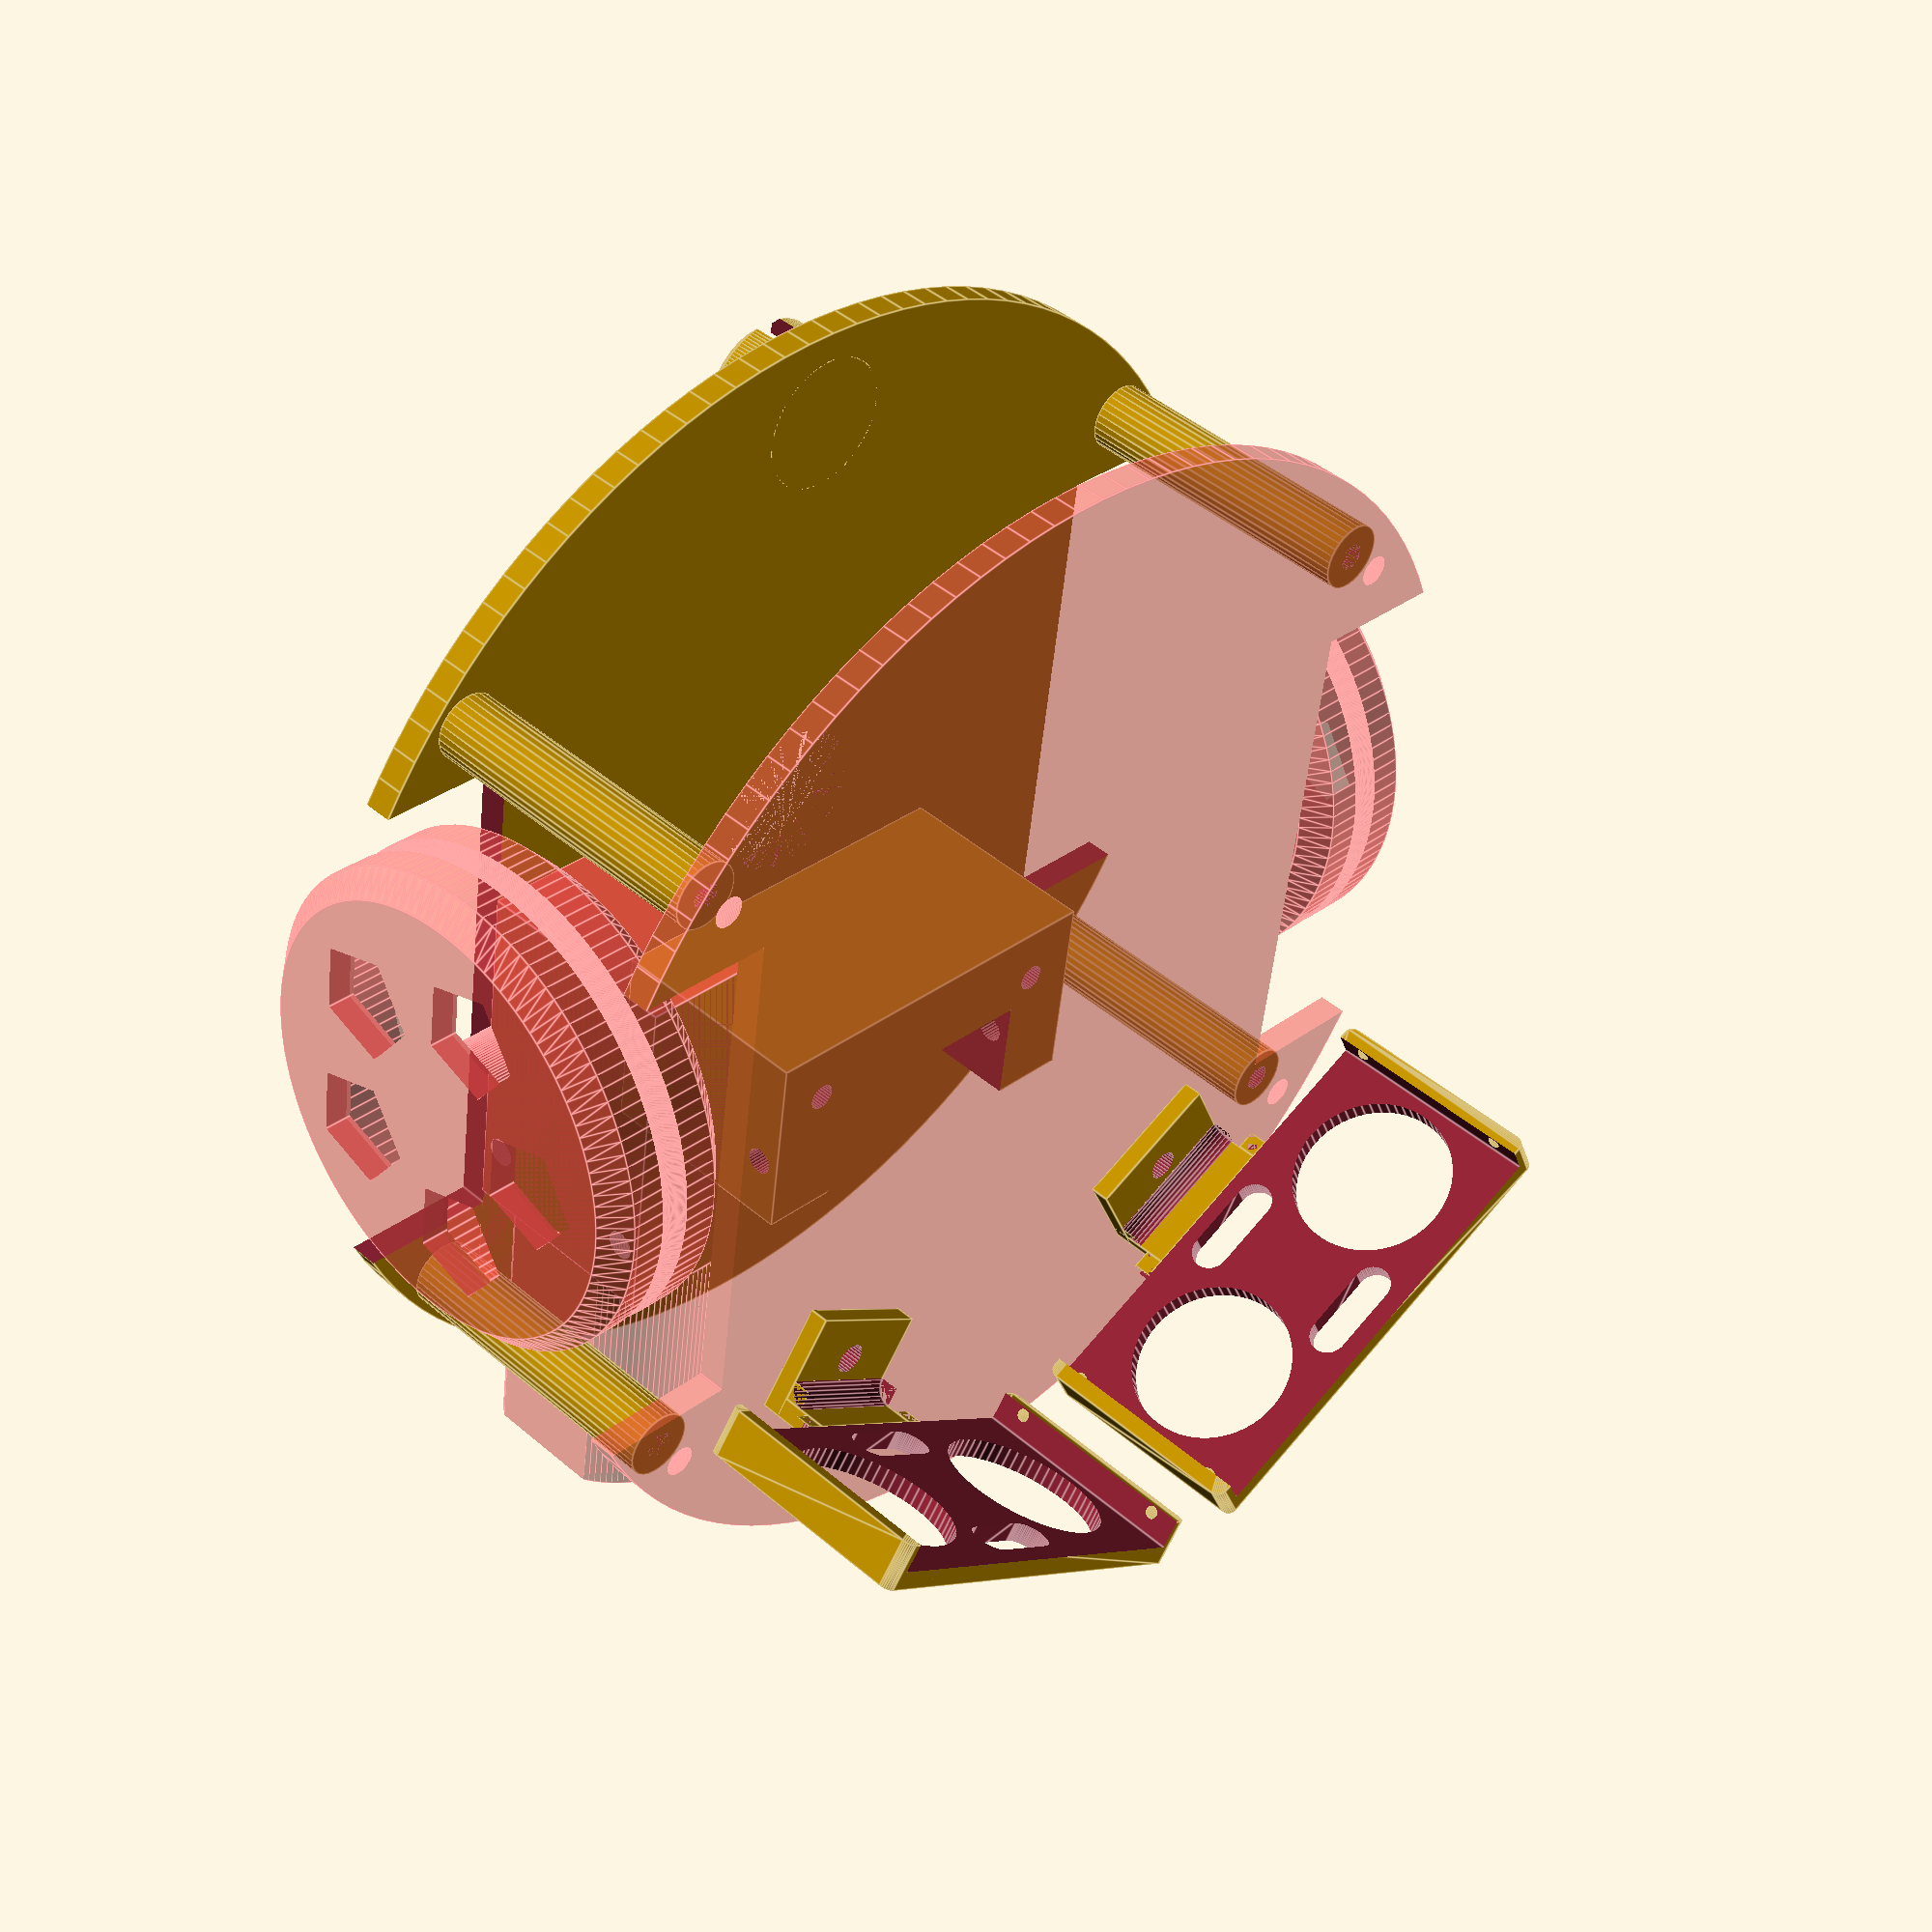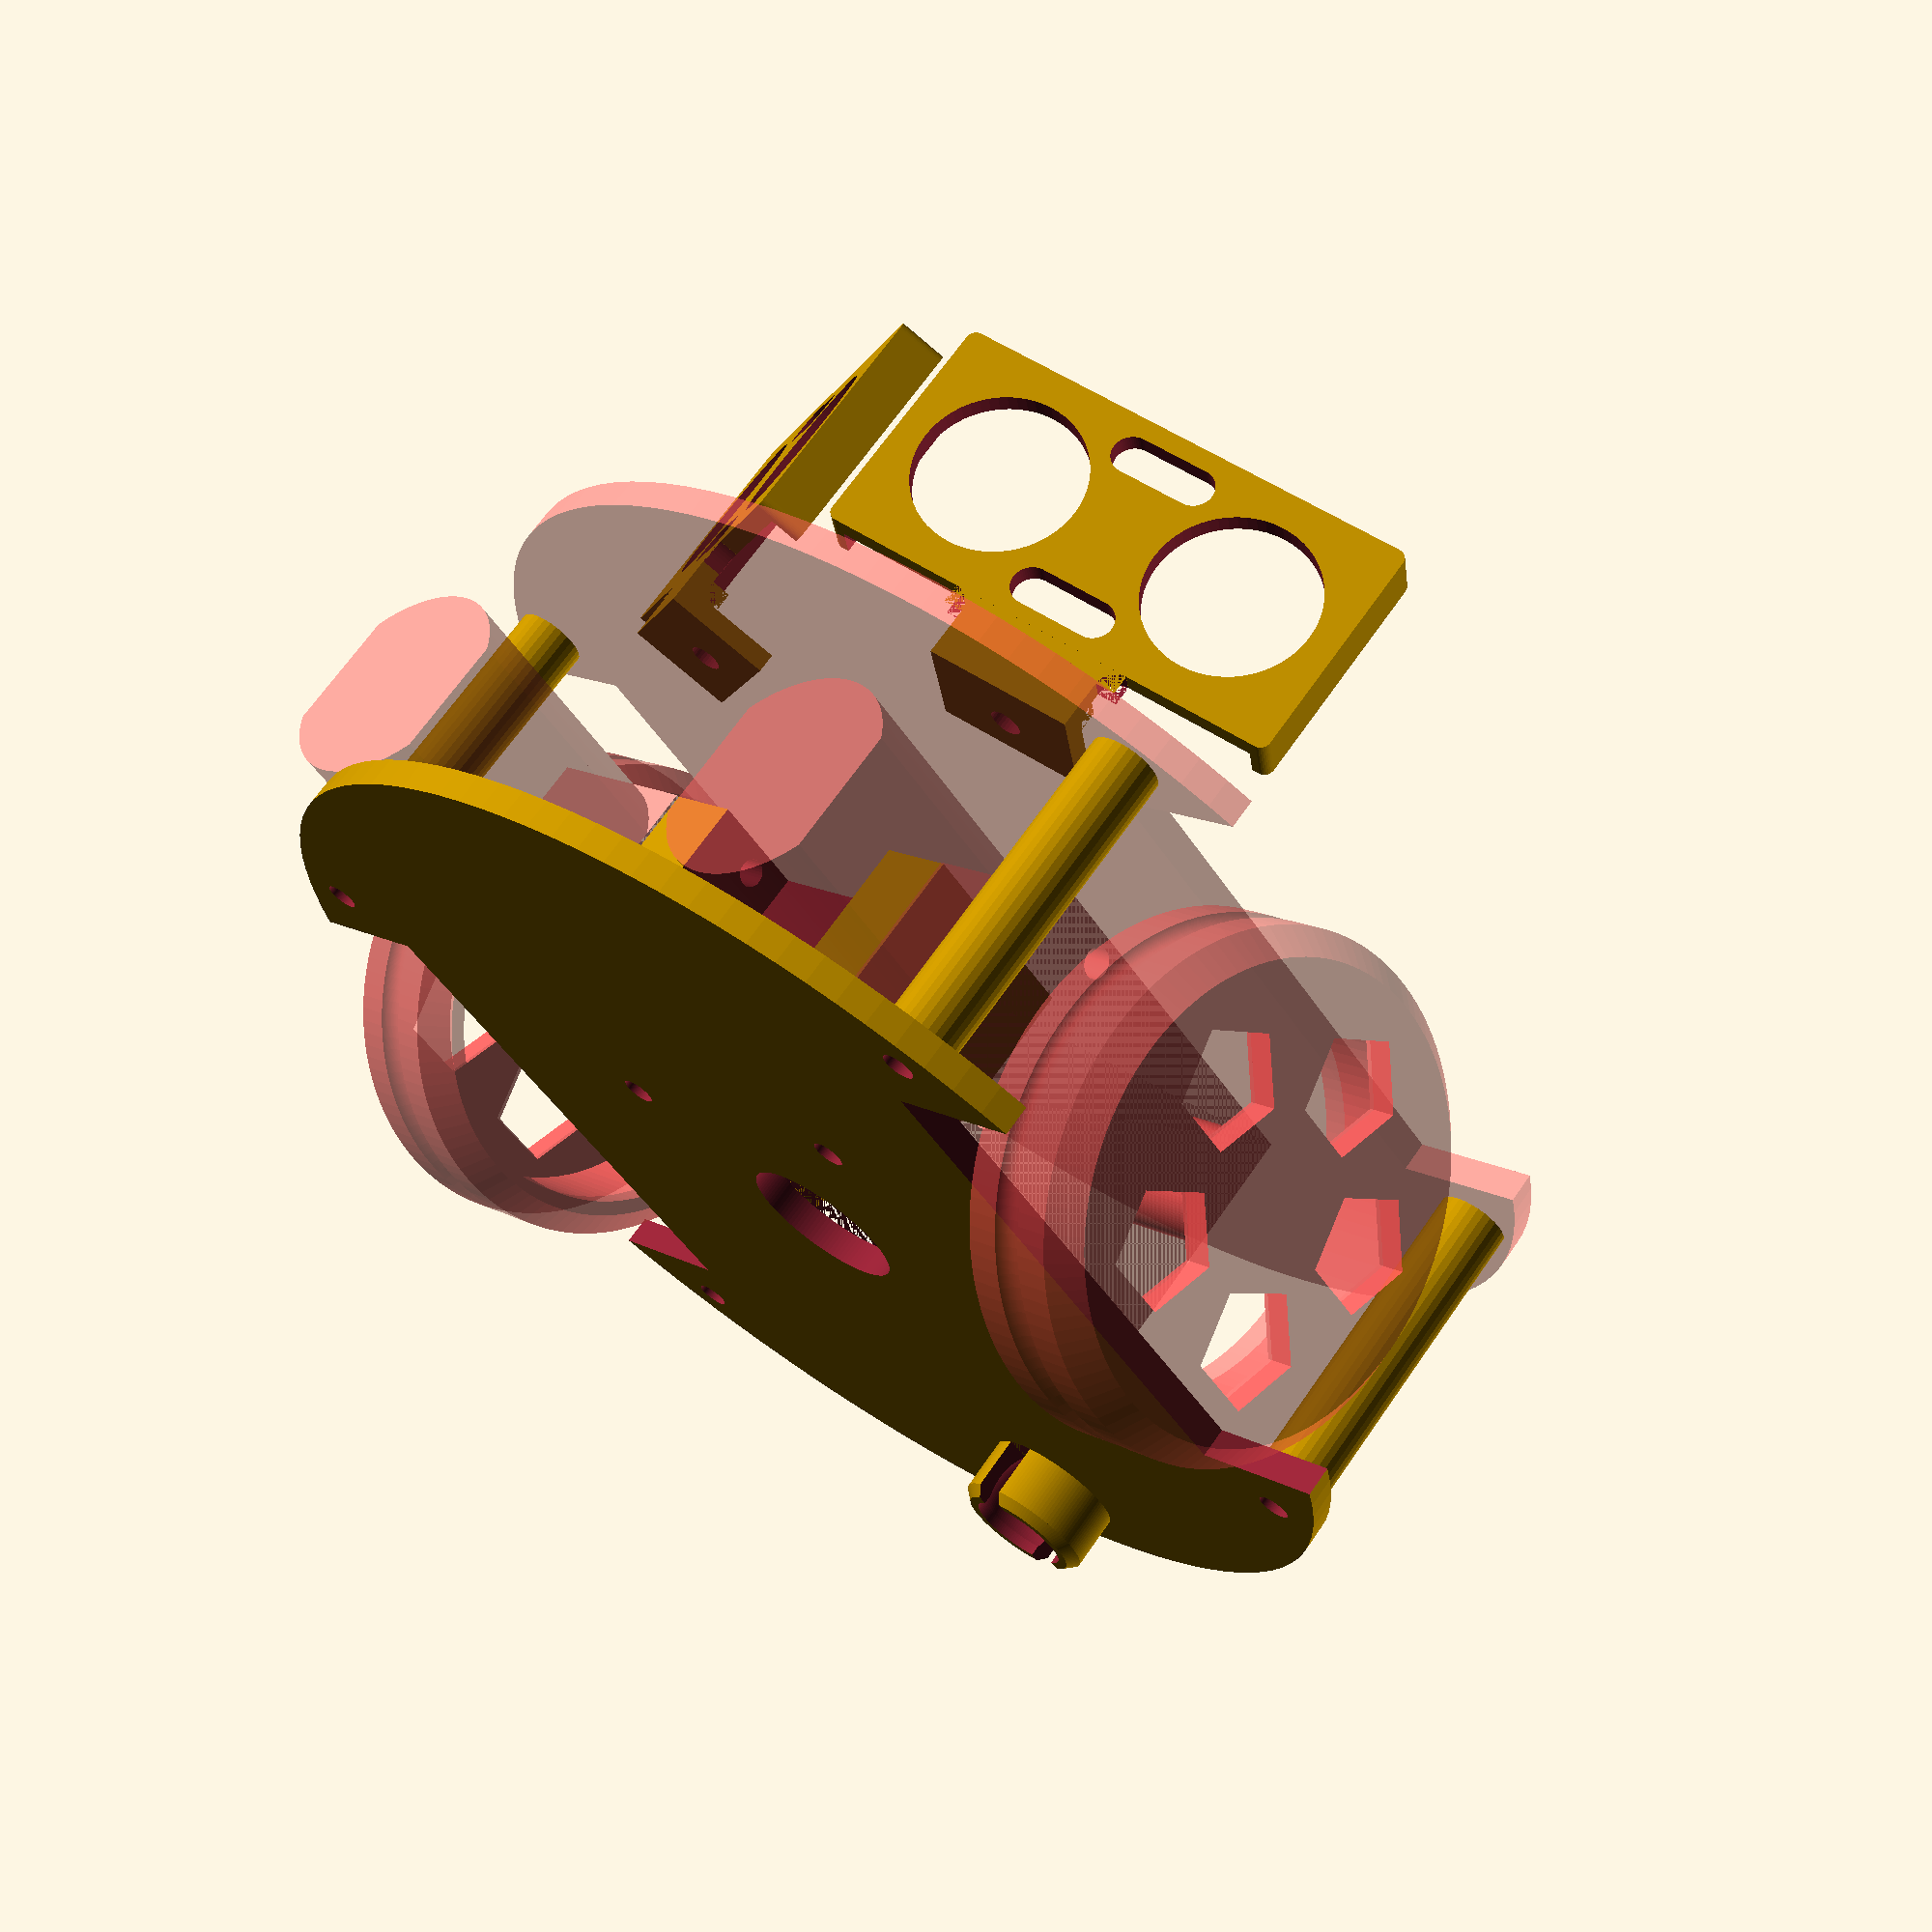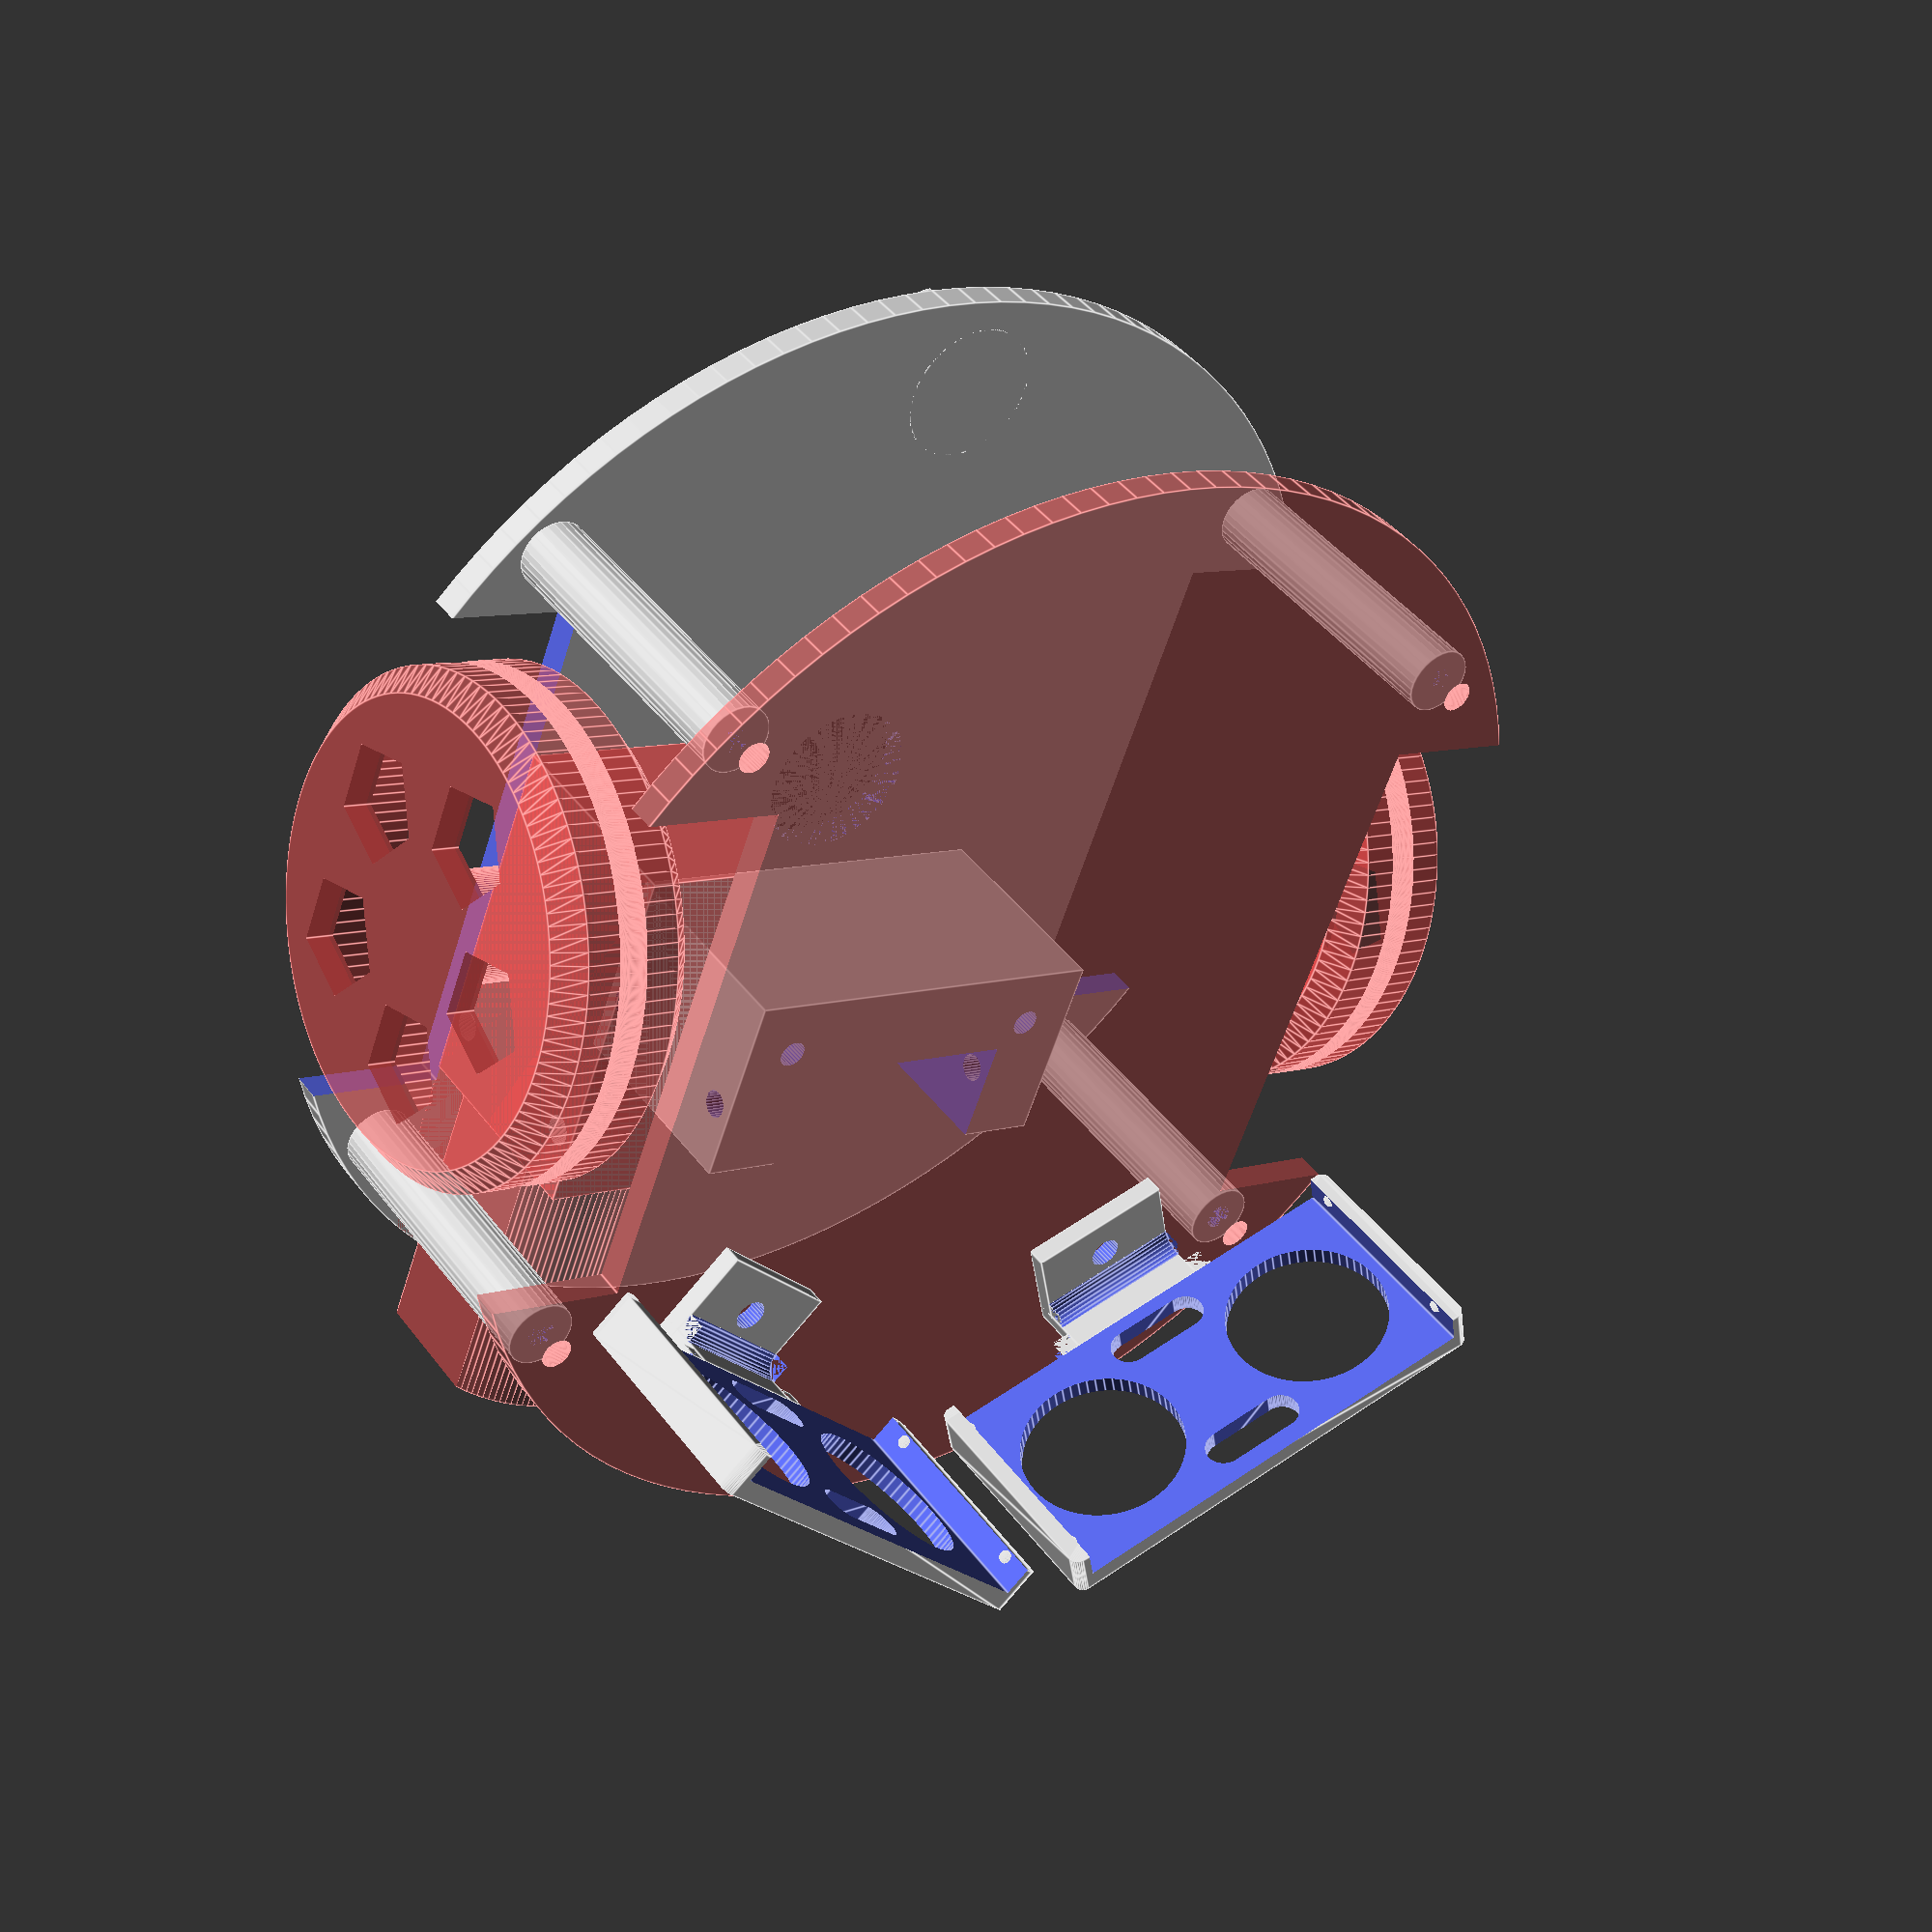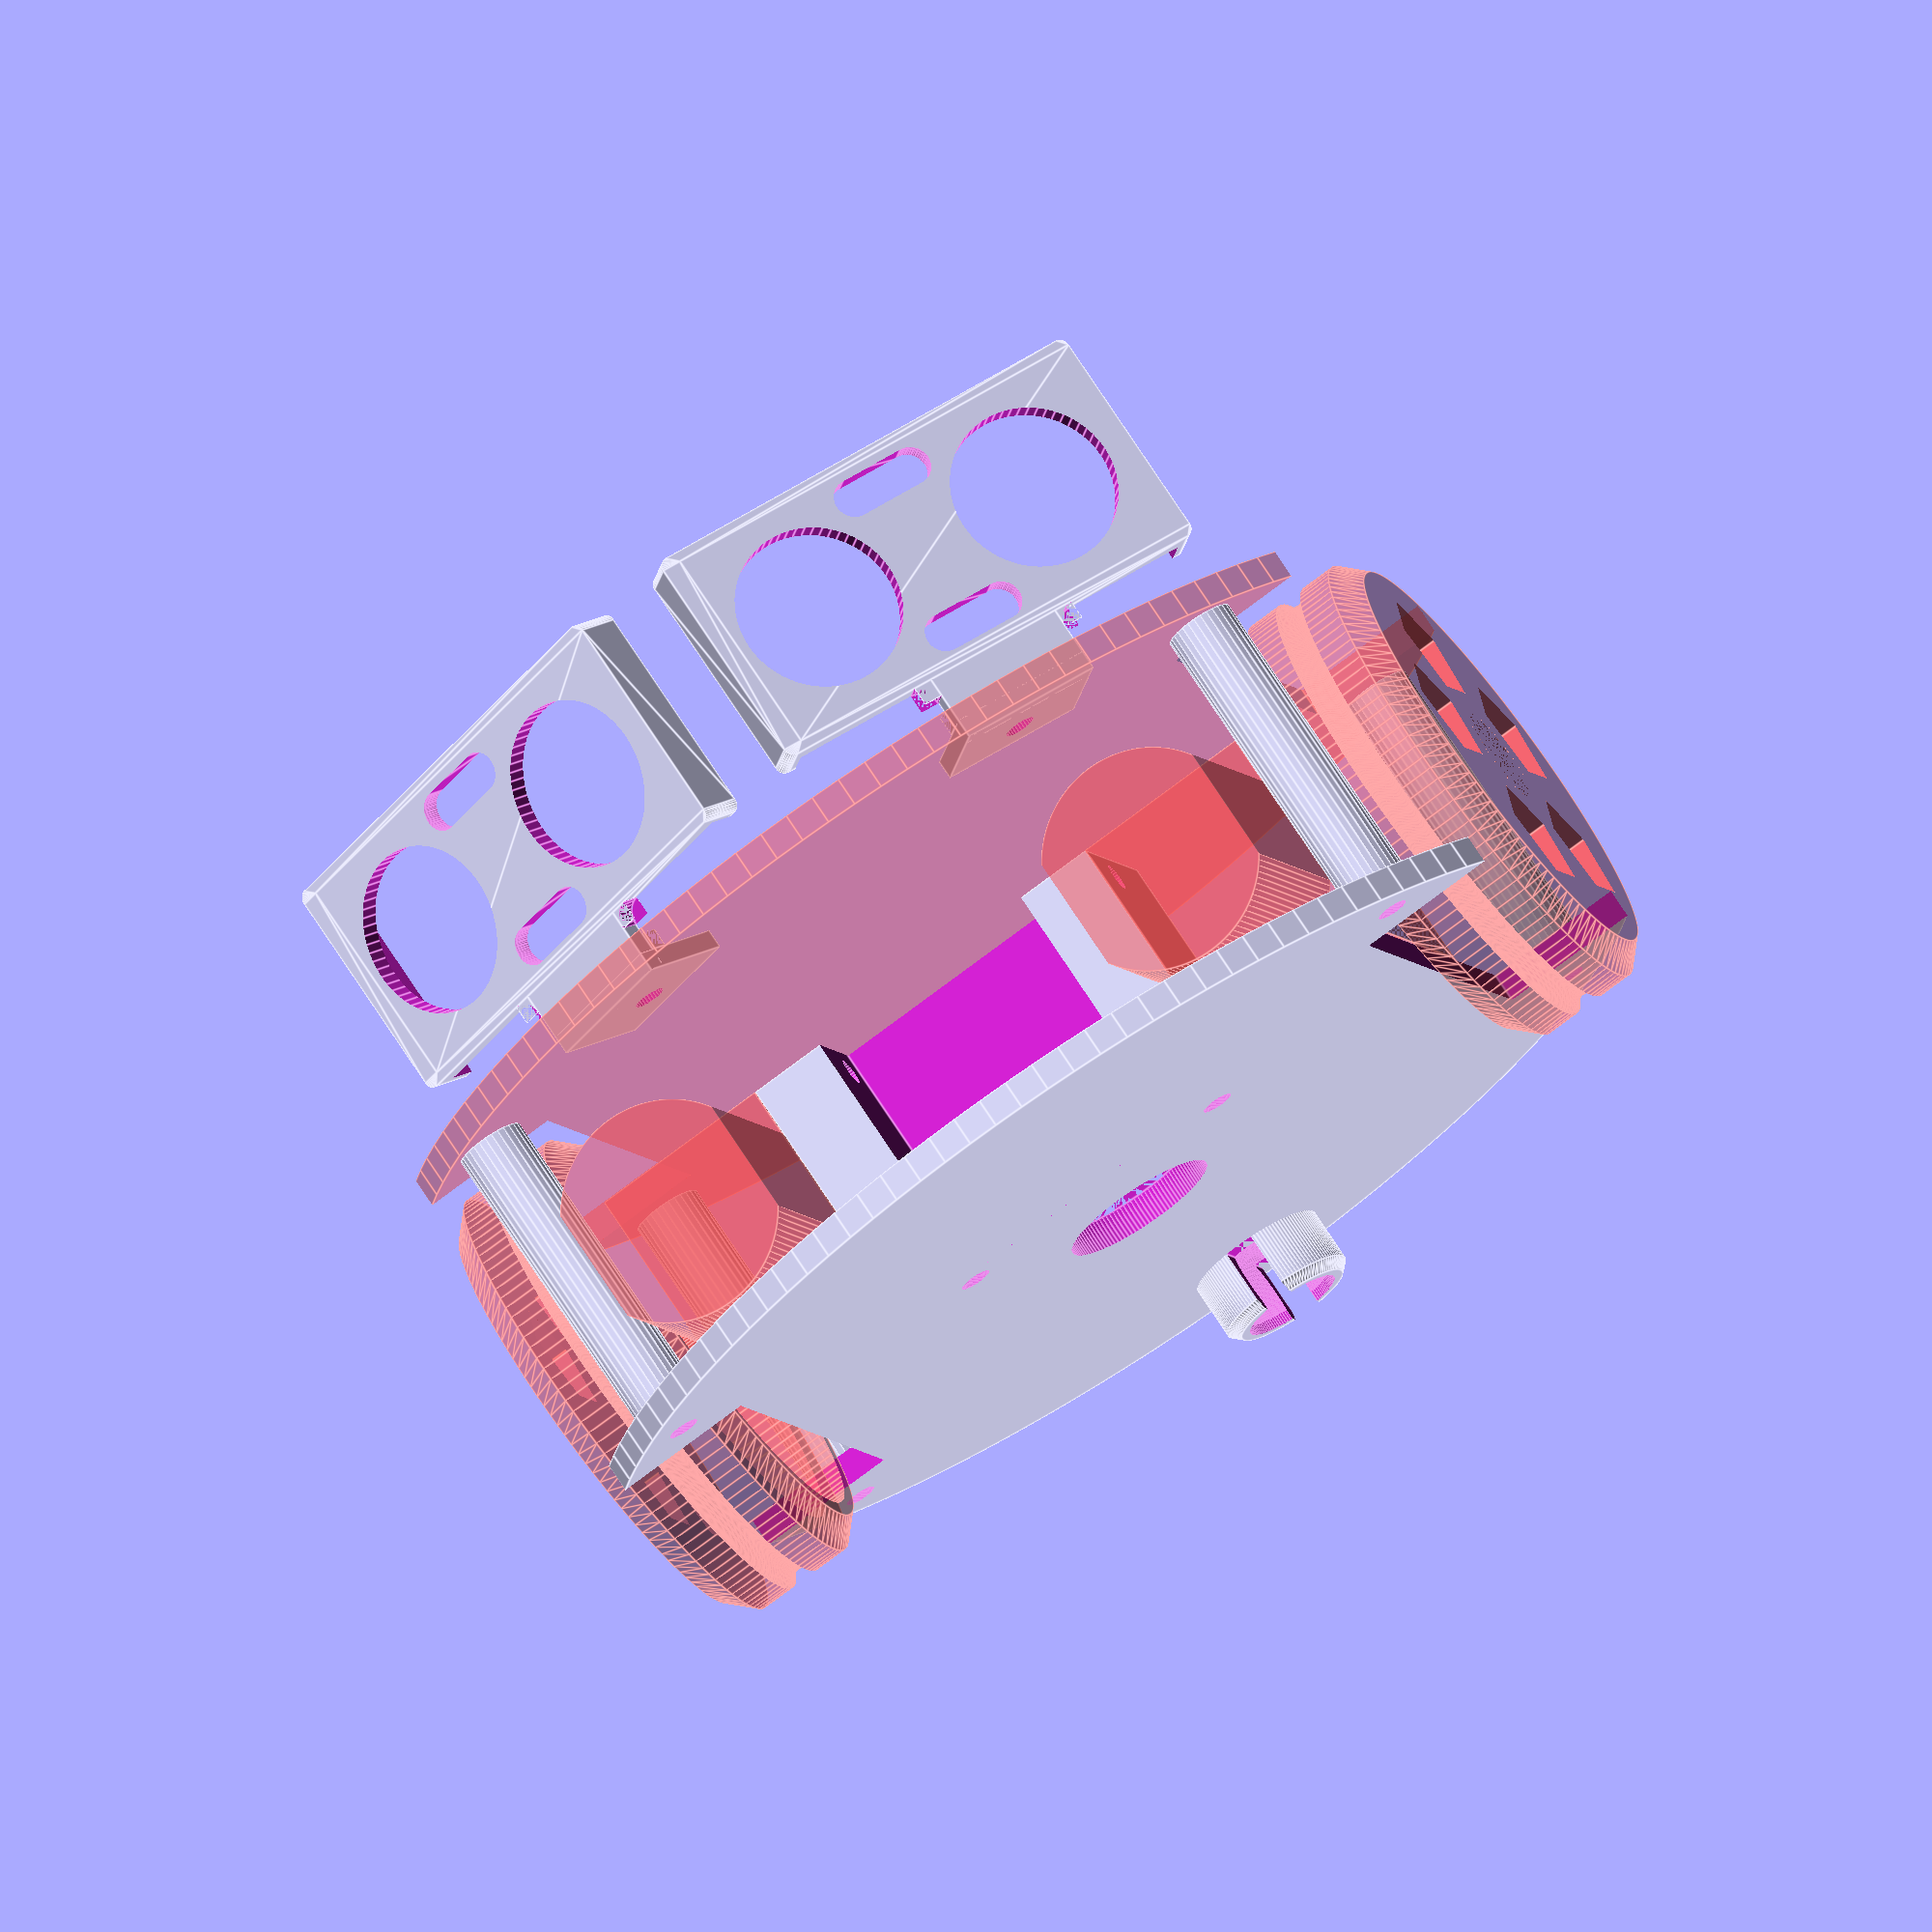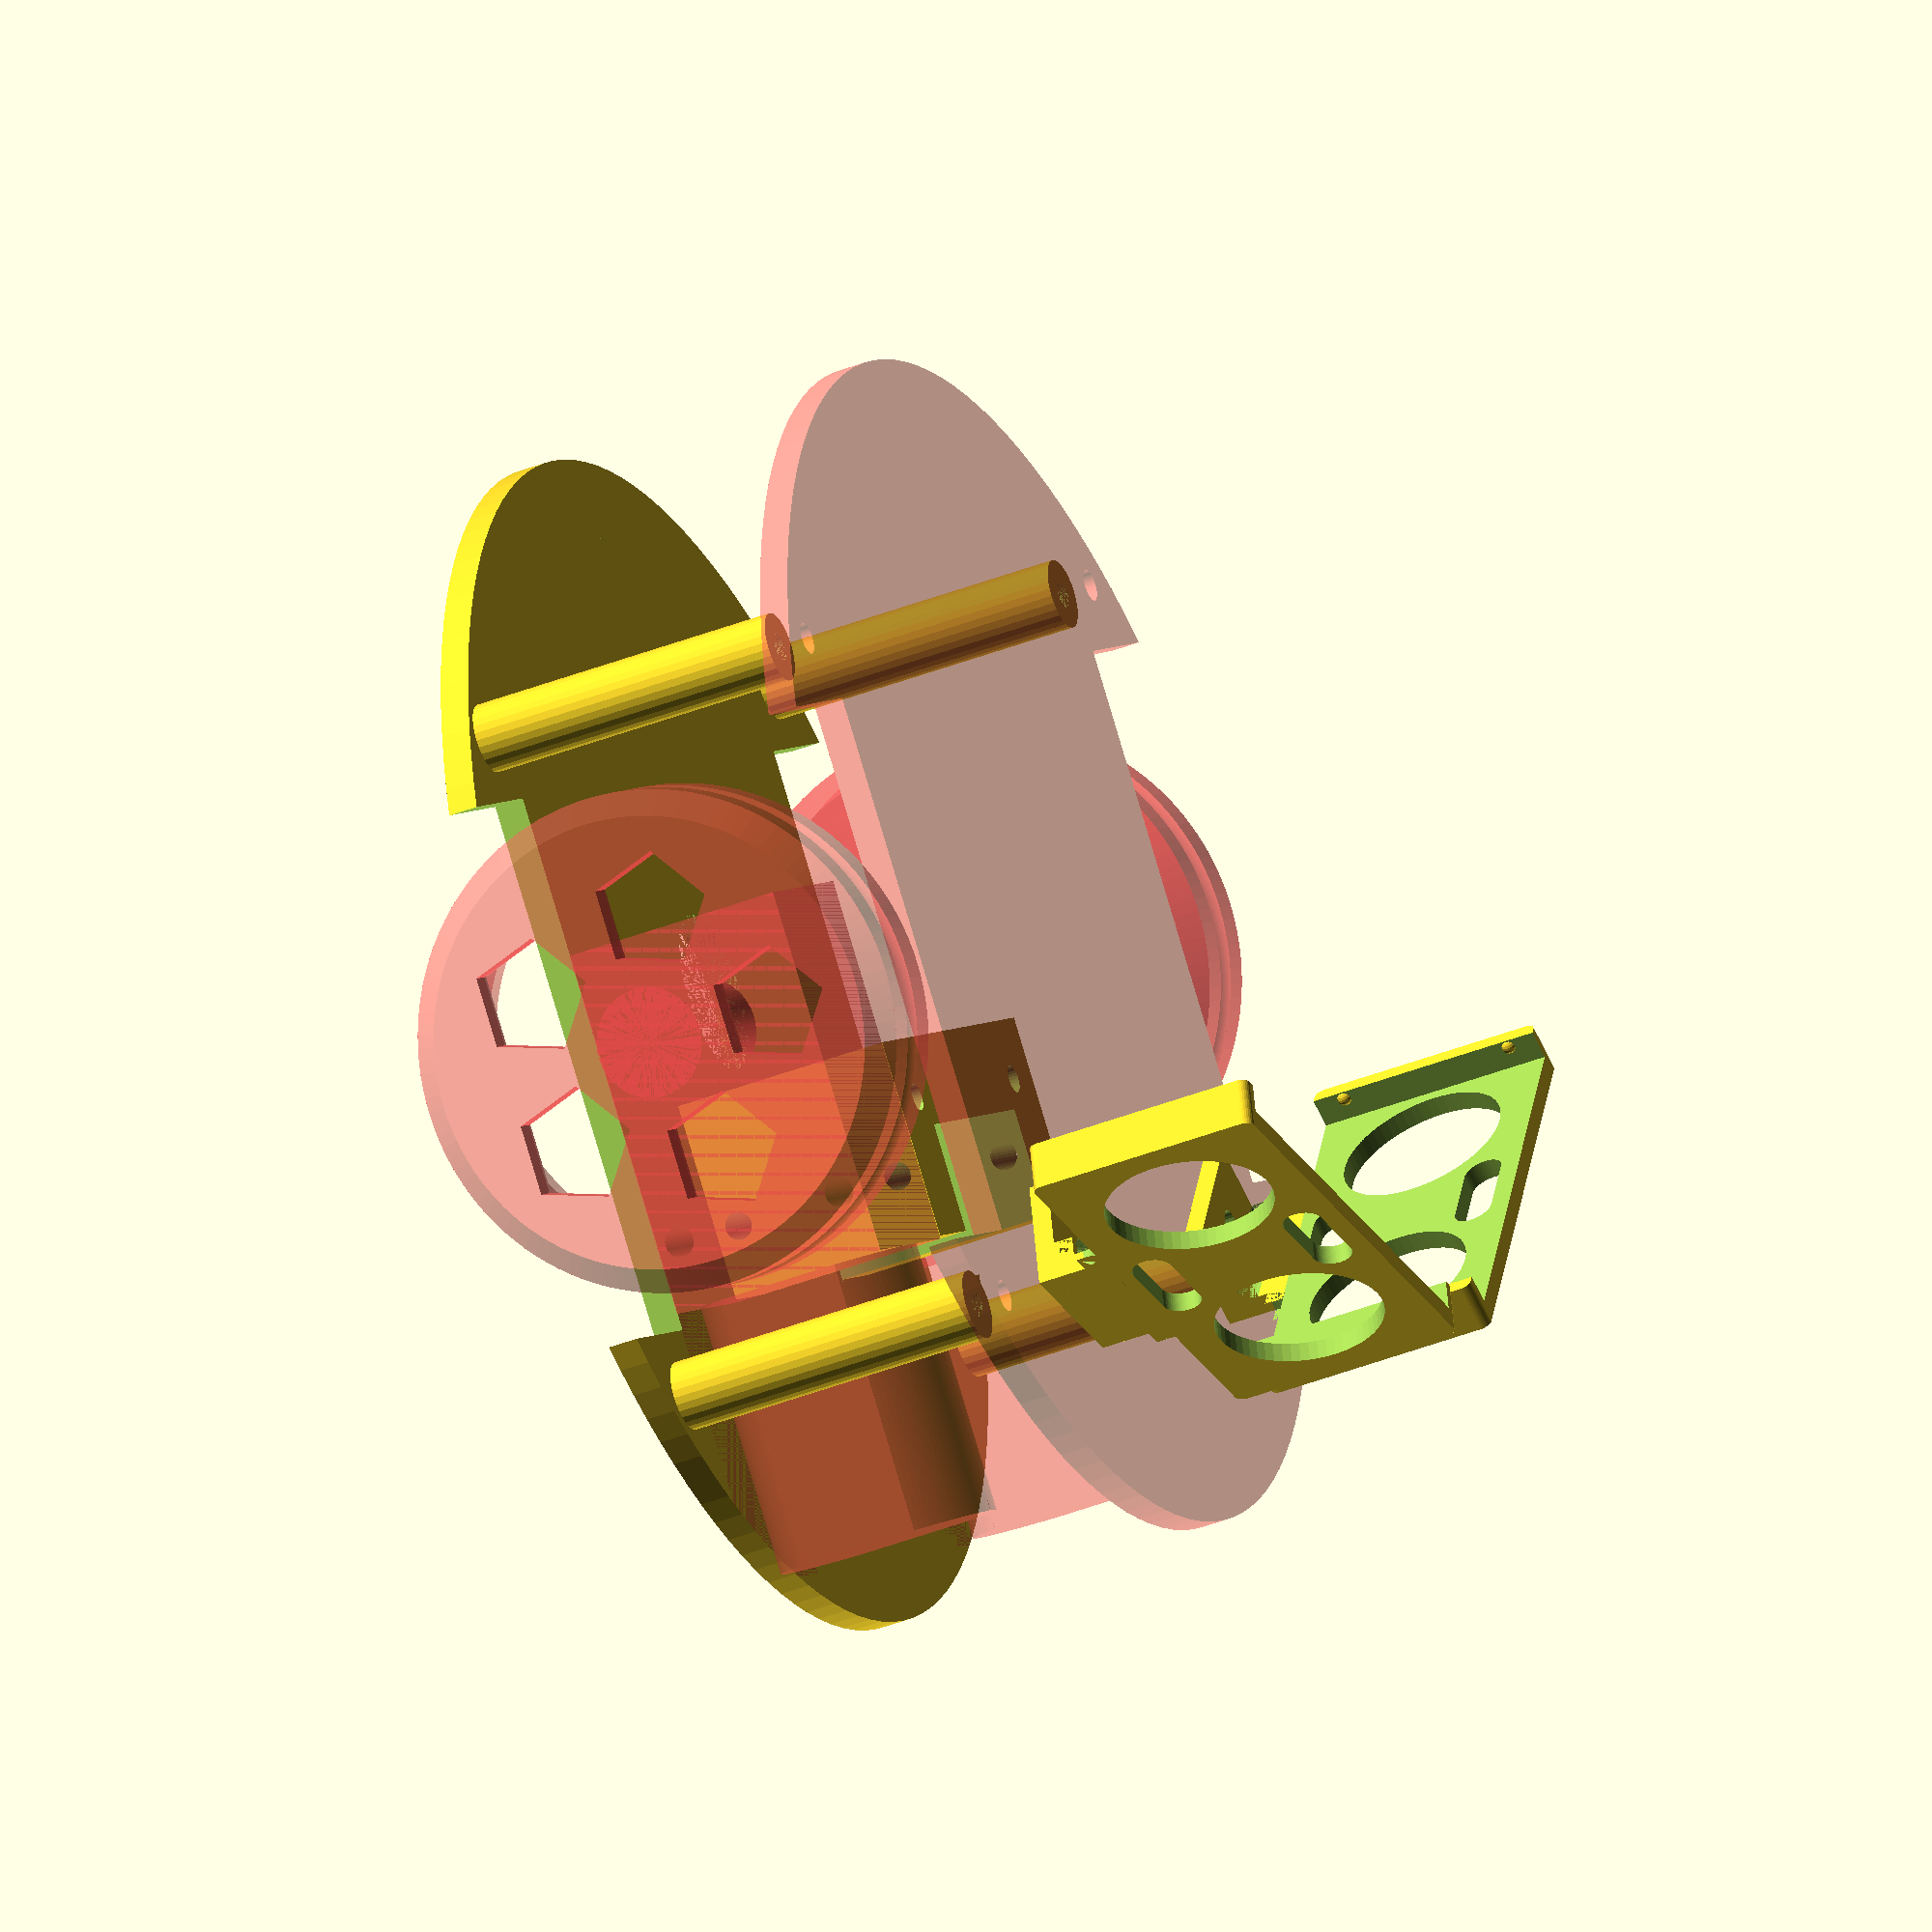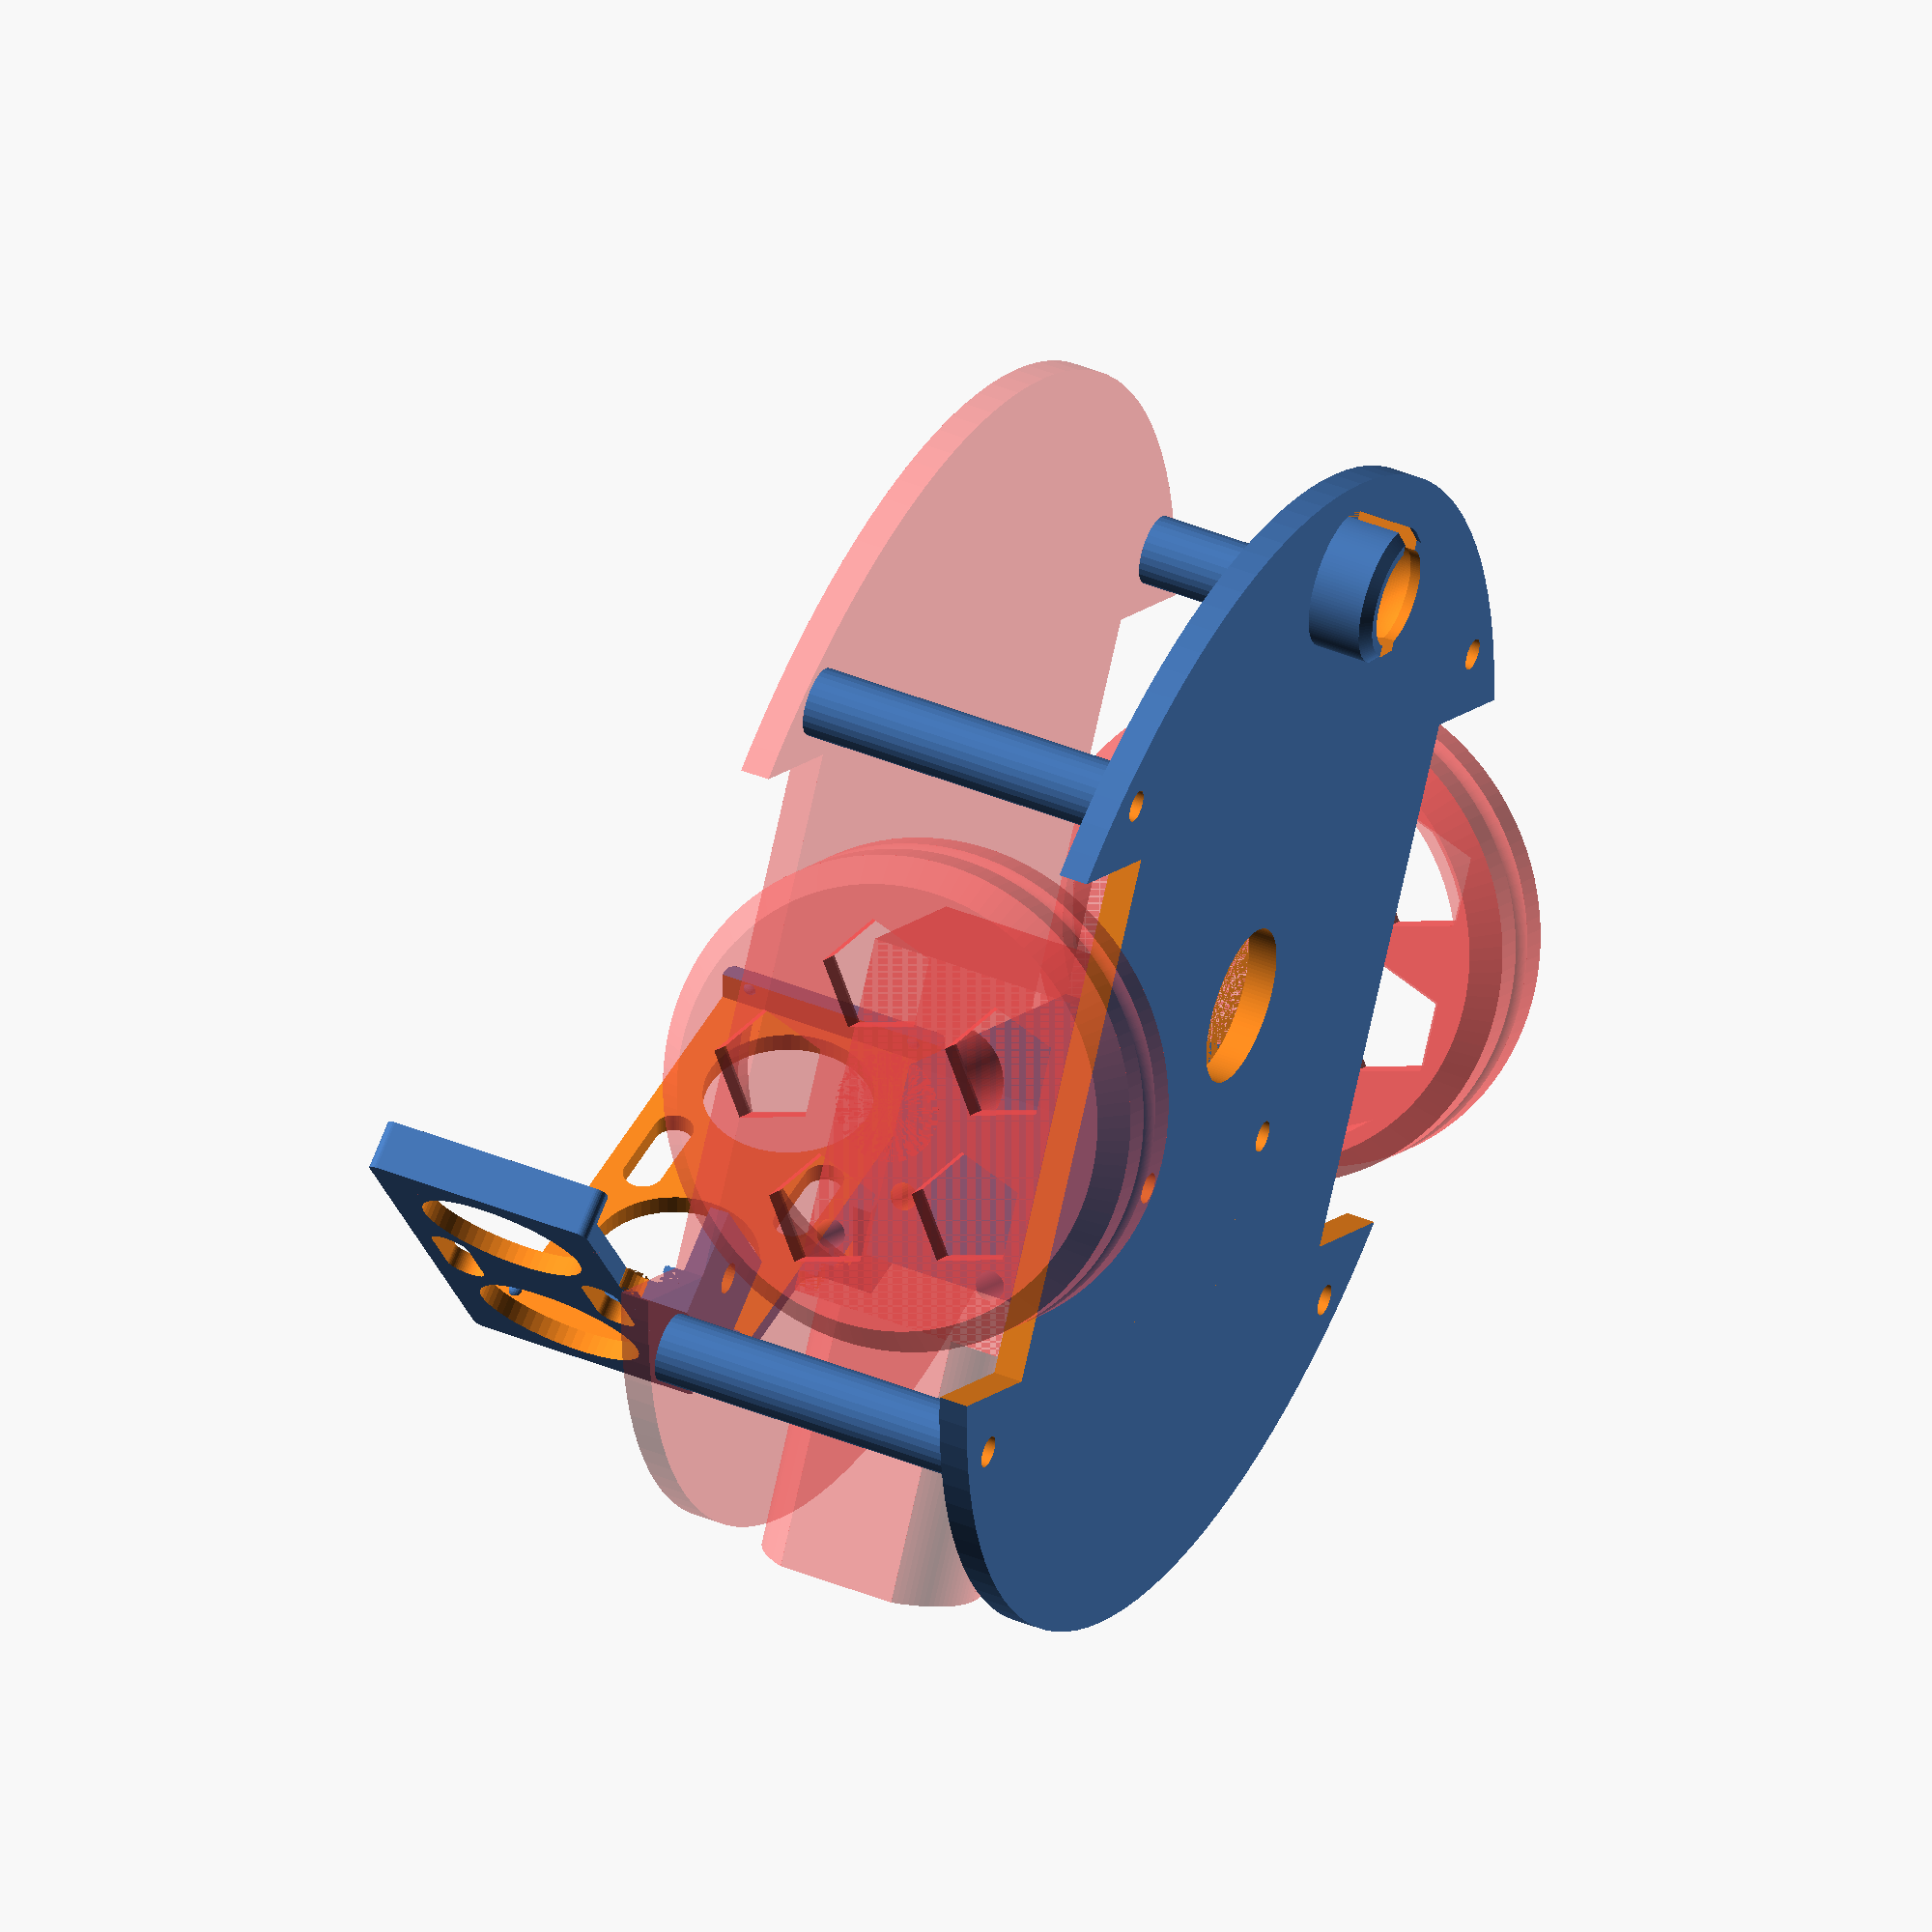
<openscad>
$fn=120;

translate([0,0,3])scale([1,1,-1])lower_plate();
#translate([0,0,35])upper_plate();
translate([0,-0.5,3])motor_support();
#translate([20.5,-11.2,3])motorandwheel();
#scale([-1,1,1])translate([20.5,-11.2,3])motorandwheel();
   
translate([44,34,3])pillar();    
translate([-44,34,3])pillar();    
translate([44,-34,3])pillar();    
translate([-44,-34,3])pillar();

translate([25,35,57])rotate([0,0,150])
rotate([-90,0,0])us_support();
translate([-25,35,57])rotate([0,0,210])
rotate([-90,0,0])us_support();

module lower_plate(){
$fn=120;
translate([0,-50,0])ballcaster();
 
difference(){
cylinder(d=120,h=3);
translate([39,-27.5,-1])cube(55);
scale([-1,1,1])translate([39,-27.5,-1])cube(55);
translate([44,34,-1])cylinder(d=3.2,h=5);    
translate([-44,34,-1])cylinder(d=3.2,h=5);    
translate([44,-34,-1])cylinder(d=3.2,h=5);    
translate([-44,-34,-1])cylinder(d=3.2,h=5); 
translate([0,-5,0])cylinder(d=16,h=5);
translate([0,-50,0])cylinder(d=14,h=8.5);
translate([15,11.5,0])cylinder(d=3.2,h=30);    
translate([-15,11.5,0])cylinder(d=3.2,h=30);      
}

module ballcaster(){
difference(){
union(){
cylinder(d=14,h=8.5);
translate([0,0,8.5])cylinder(r1=7, r2=6, h=1);
}
translate([0,0,5.5])cylinder(d=10,h=25);
translate([0,0,6.4])sphere(d=10.8);
translate([0,0,11])cube(size=[3,15,16],center=true);
}
}
}

module upper_plate(){
difference(){
cylinder(d=120,h=3);
translate([39,-27.5,-1])cube(55);
scale([-1,1,1])translate([39,-27.5,-1])cube(55);
translate([44,34,-1])cylinder(d=3.2,h=5);    
translate([-44,34,-1])cylinder(d=3.2,h=5);    
translate([44,-34,-1])cylinder(d=3.2,h=5);    
translate([-44,-34,-1])cylinder(d=3.2,h=5);    
}
}

module motor_support(){
$fn=30;

difference(){
translate([-20.5,6,0])cube([41,20,22.35]);
translate([-12.5,15,-10])cube([25,12,50]);
translate([0,19.1,2.465])rotate([0,90,0])
cylinder(d=2.8,h=50,center=true,$fn=30);
translate([0,19.1,19.885])rotate([0,90,0])
cylinder(d=2.8,h=50,center=true,$fn=30);
translate([15,12,0])cylinder(d=2.8,h=30);    
translate([-15,12,0])cylinder(d=2.8,h=30);    
}
}

module motorandwheel(){
    difference(){
        union(){
        cube([18.7,37,22.3]);
        intersection(){
        translate([9.35,37,11.15])
        rotate([-90,0,0])cylinder(d=22.3,h=27.5);
        cube([18.7,65,22.3]);
        }
    }    
        translate([0,30.3,2.4])rotate([0,90,0])
        cylinder(d=3,h=20);
        translate([0,30.3,19.9])rotate([0,90,0])
        cylinder(d=3,h=20);
    }
    translate([35.7,11.2,11.15])rotate([0,-90,0])
    wheel();
}

module wheel(){
$fn=120;
difference(){
union(){
cylinder(h=2.5,d1=45,d2=50);
translate([0,0,2.5])cylinder(d=50,h=10);
translate([0,0,12.5])cylinder(h=2.5,d2=45,d1=50);
}
translate([0,0,7.5])
rotate_extrude(angle = 360, convexity = 2) {
translate([25.5,0,0])circle(1.6);
}
translate([0,0,3])cylinder(d=42,h=15);

for (i=[0:72:350]){
rotate([0,0,i])
translate([13,0,-1])cylinder(d=12,h=15,$fn=5);
}
}
difference(){
translate([0,0,0.001])cylinder(d=11,h=17.5);
translate([0,0,9.05])
scale(1.05)    // ajustar según impresora
    intersection(){
cylinder(d=5.35,h=9);
translate([0,0,4])cube([3.7,6,9],center=true);
    }
}
}

module pillar(){
    $fn=30;
difference(){
cylinder(d=7,h=32);
cylinder(d=2.8,h=10);
translate([0,0,22])cylinder(d=2.8,h=10);
}
}

module us_support(){
difference()
{
minkowski($fn=30){
cube([47,22,5],center=true);
cylinder(d=2,h=0.000001);
}
translate([0,0,2])cube([45.6,25,5],center=true);
    
translate([13,0,-5])cylinder(d=17,h=5,$fn=60);
translate([-13,0,-5])cylinder(d=17,h=5,$fn=60);
hull(){
translate([-3.5,8.5,-5])cylinder(d=4,h=5,$fn=60);
translate([3.5,8.5,-5])cylinder(d=4,h=5,$fn=60);
}
hull(){
translate([-3.5,-8,-5])cylinder(d=4,h=5,$fn=60);
translate([3.5,-8,-5])cylinder(d=4,h=5,$fn=60);
}
}

translate([23.2,9,1.7])sphere(0.8,$fn=20);
translate([23.2,-9,1.7])sphere(0.8,$fn=20);
translate([-23.2,9,1.7])sphere(0.8,$fn=20);
translate([-23.2,-9,1.7])sphere(0.8,$fn=20);
translate([9.5,14,-2.5])rotate([0,0,180])acuerdo();
translate([-9.5,14,-2.5])rotate([0,0,-90])acuerdo();

translate([-7.5,12,-2.5])cube([15,7,2]);
difference(){
translate([-7.5,17,-2.5])cube([15,2,11]);
translate([0,0,4])rotate([-90,0,0])
cylinder(d=3.2,h=20,$fn=30);
}
translate([-7.5,15,1.5])scale([7.5,1,1])
rotate([0,90,0])acuerdo();

module acuerdo(){
difference(){
cube(2);
cylinder(d=4,h=2,$fn=30);
}
}
}

</openscad>
<views>
elev=315.4 azim=188.2 roll=314.8 proj=p view=edges
elev=292.1 azim=38.7 roll=214.8 proj=p view=solid
elev=136.6 azim=21.2 roll=214.1 proj=p view=edges
elev=105.8 azim=197.9 roll=33.1 proj=o view=edges
elev=221.4 azim=317.9 roll=244.6 proj=o view=solid
elev=317.0 azim=150.3 roll=115.8 proj=o view=wireframe
</views>
